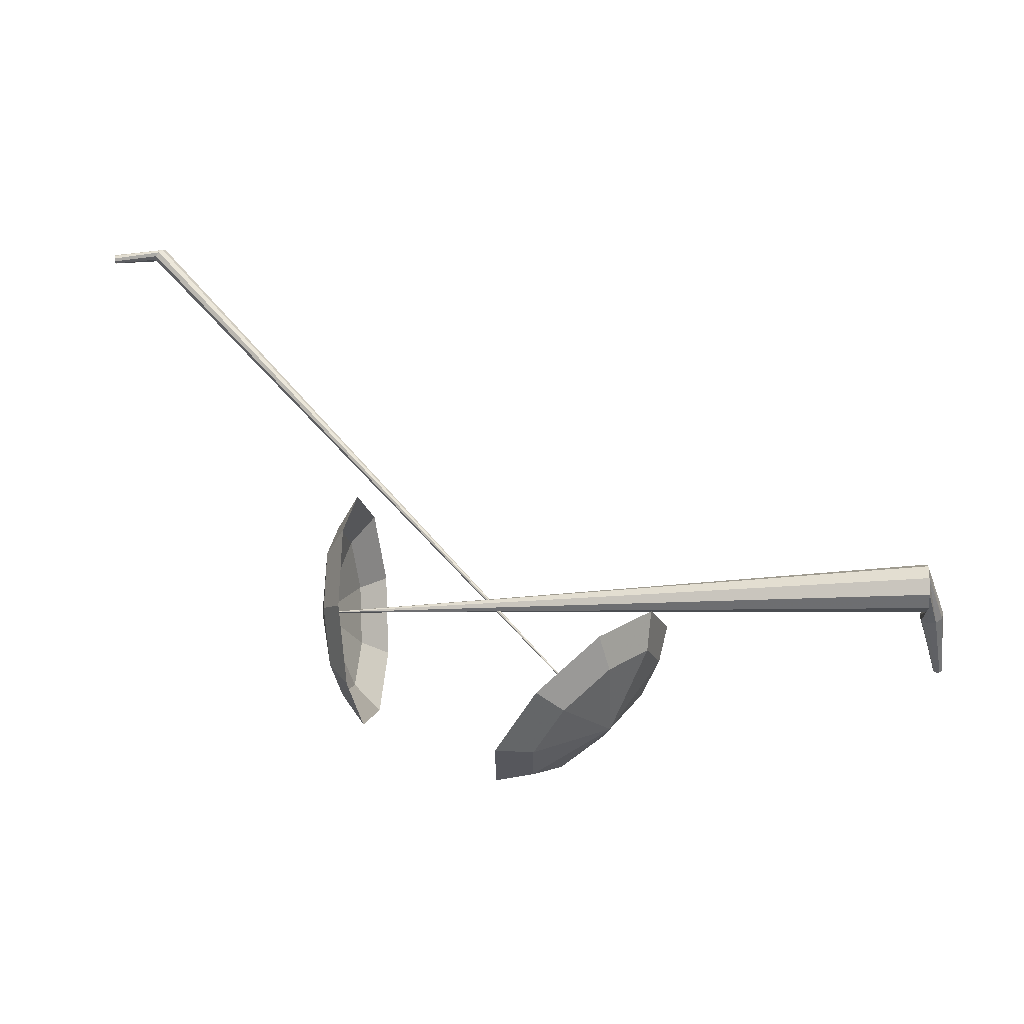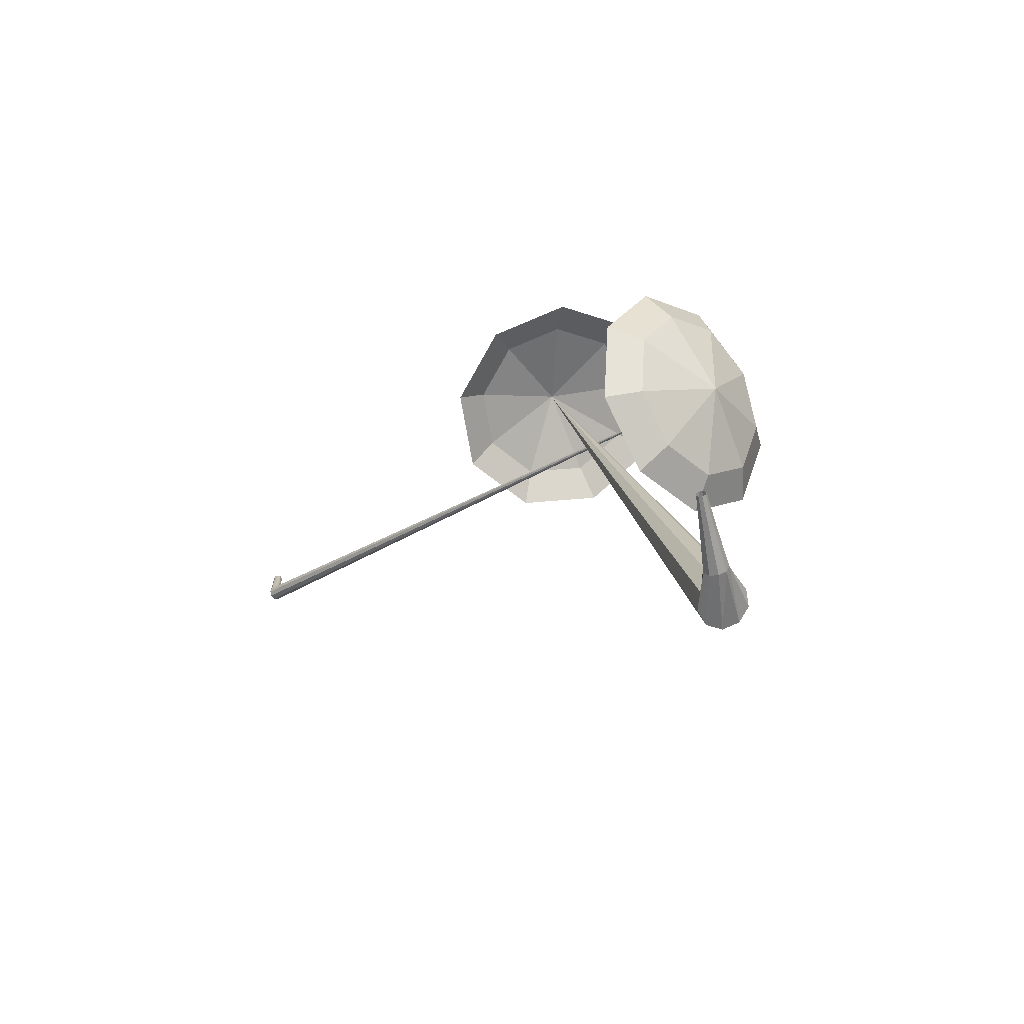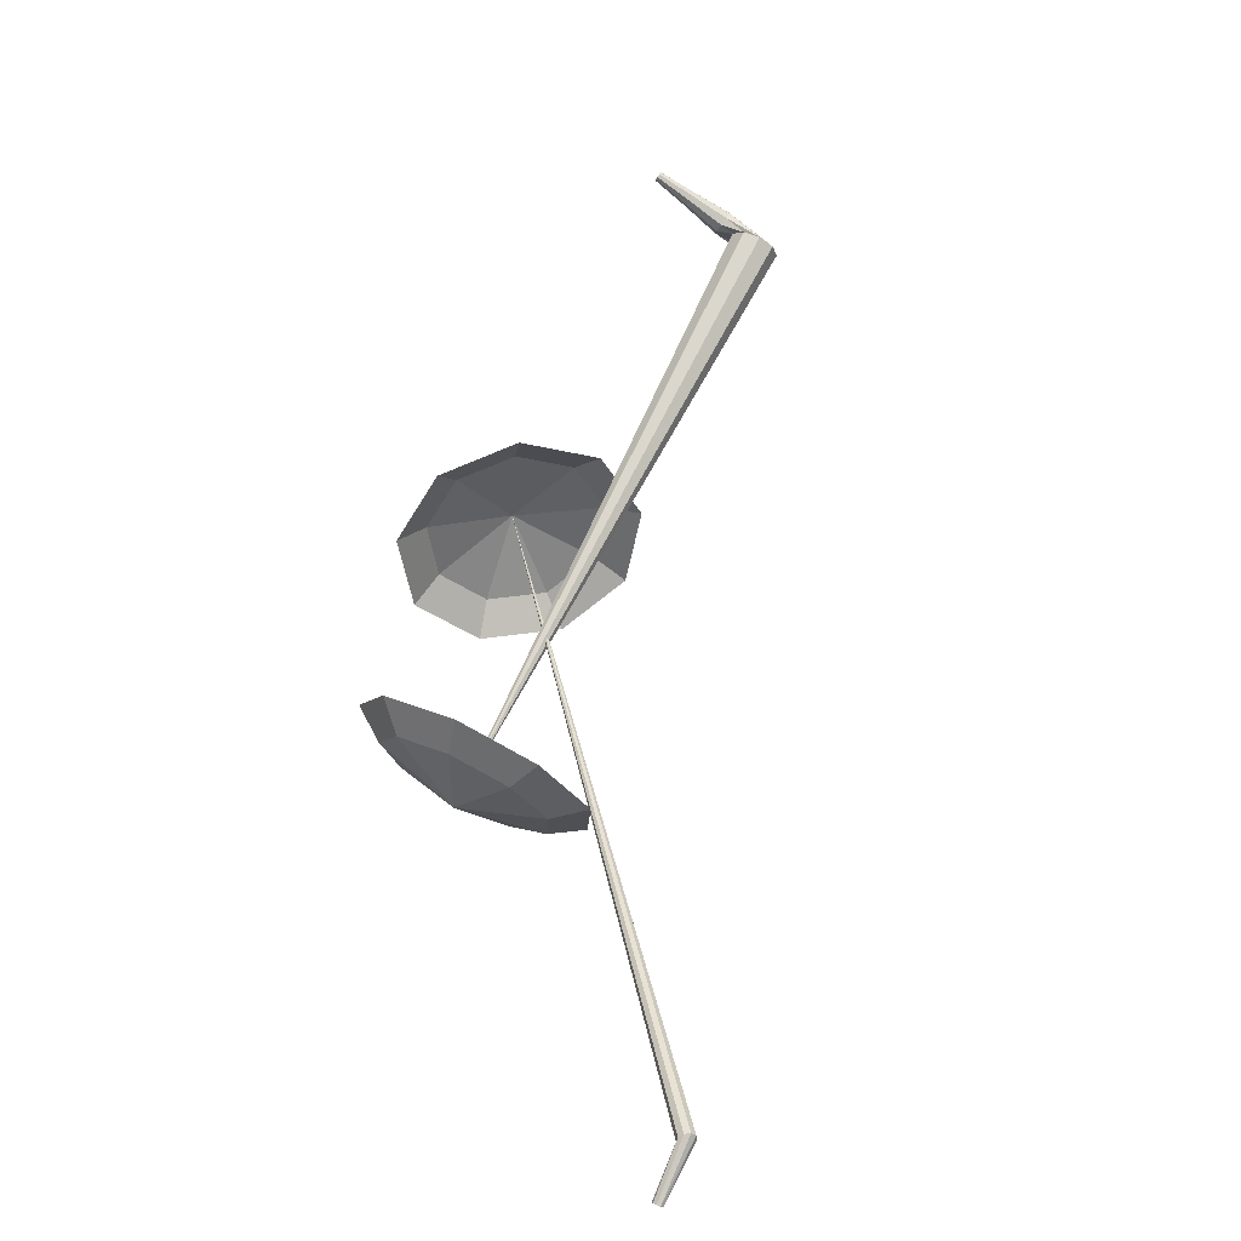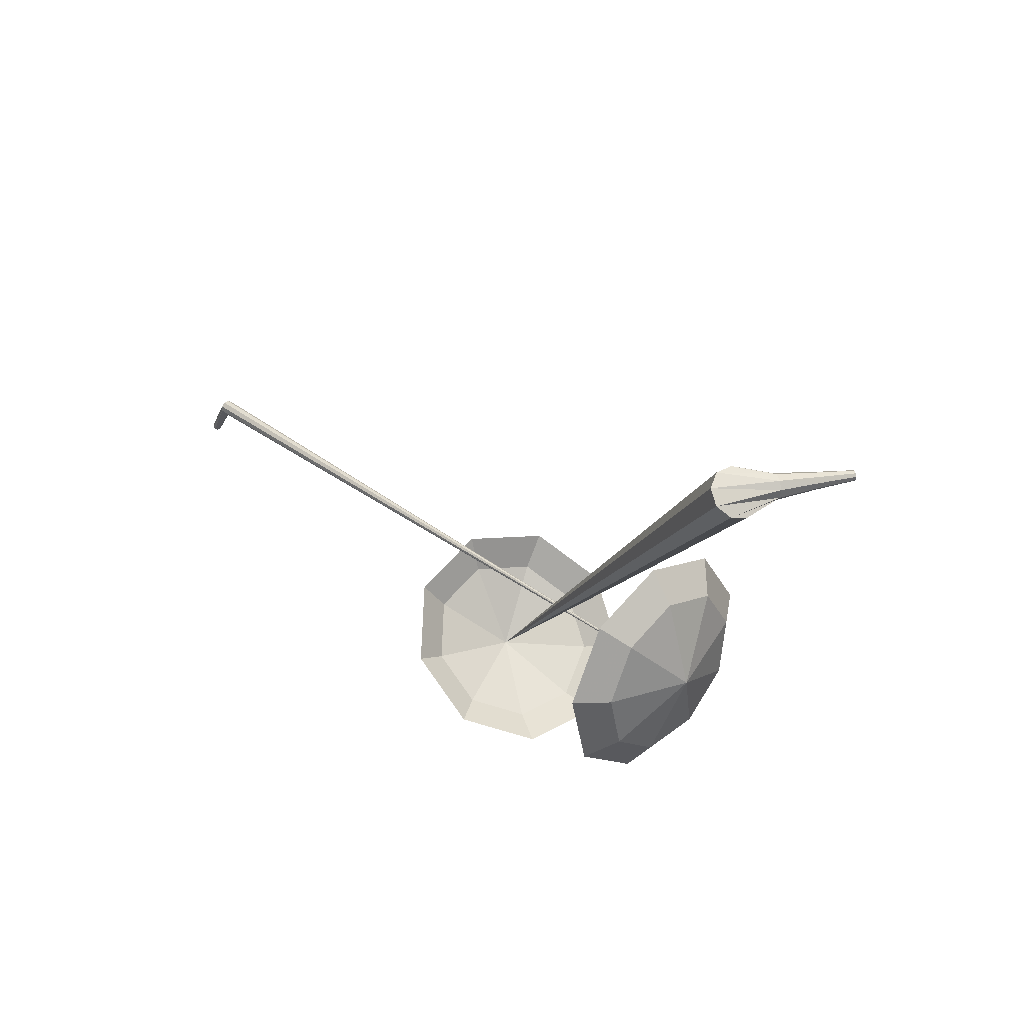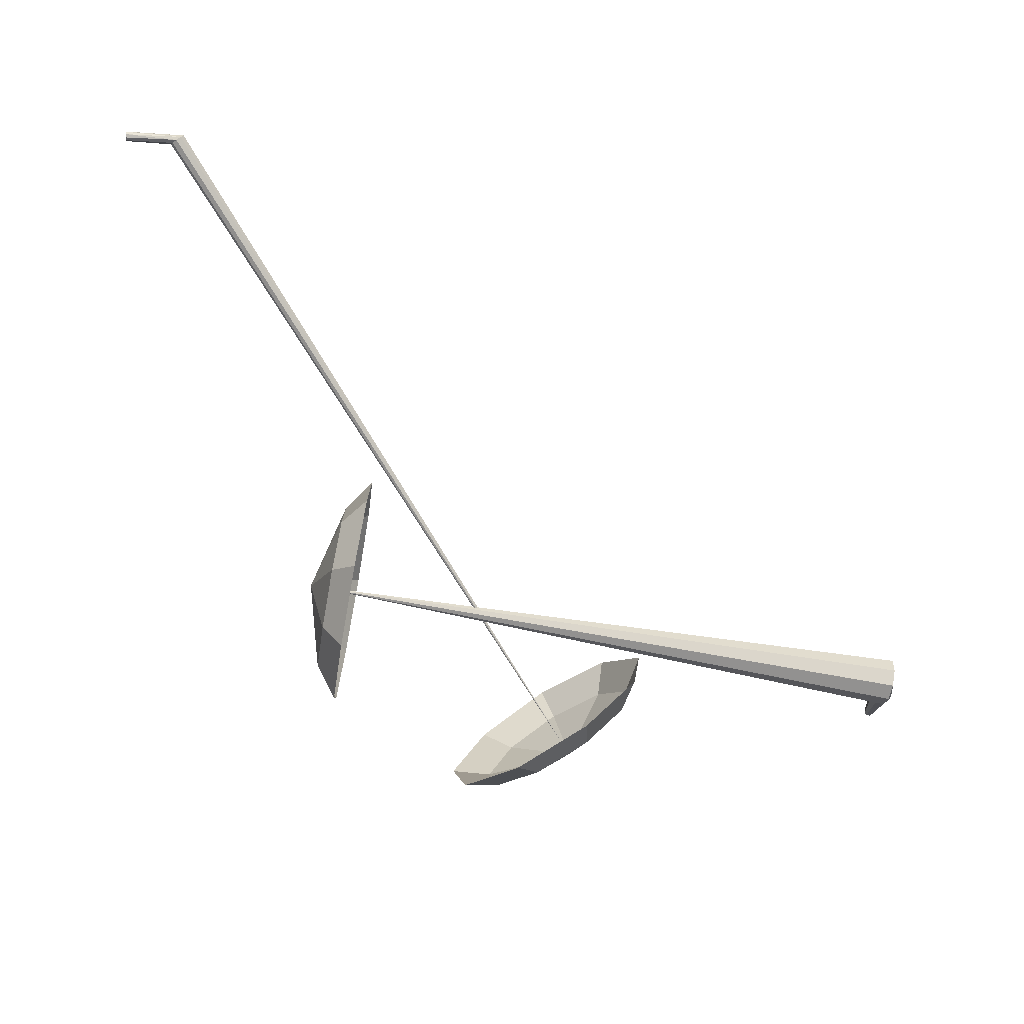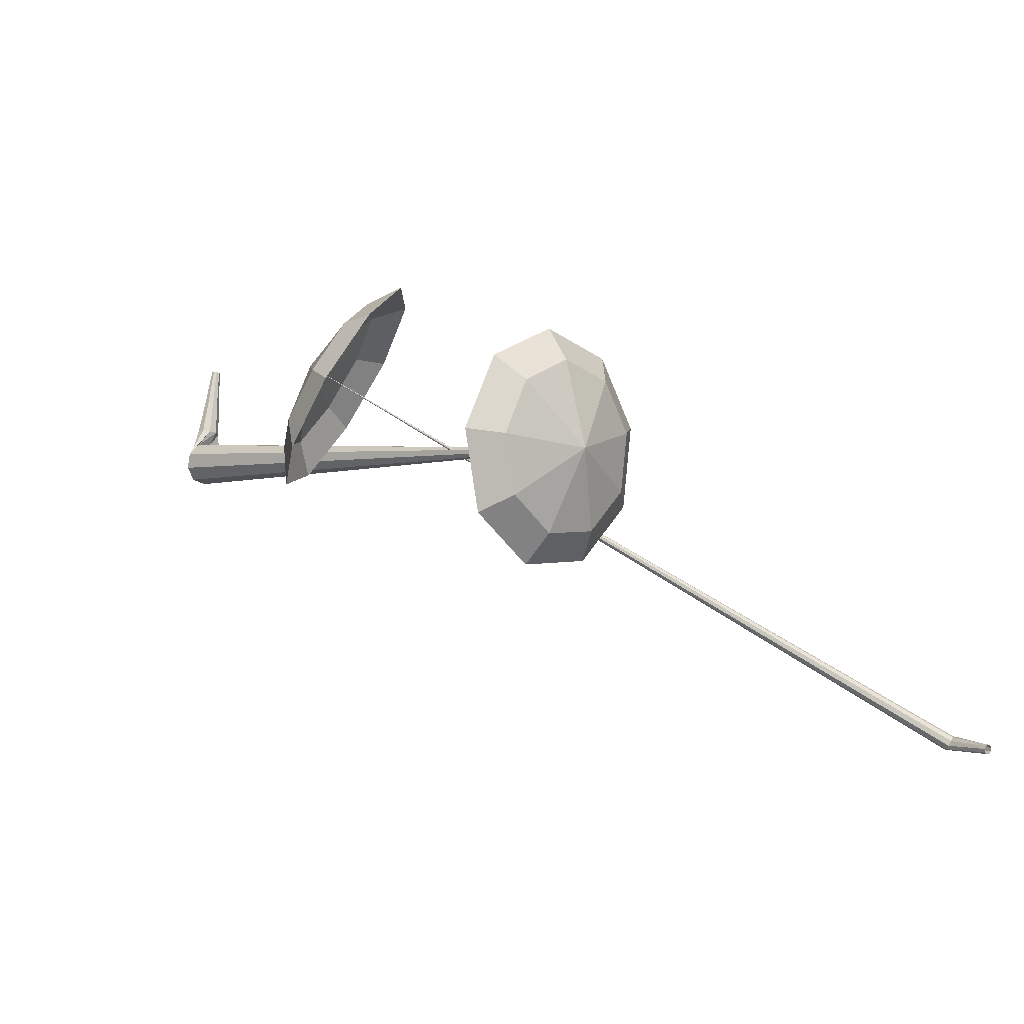
<metadata>
{"format":"obj","ext":"obj","renderer":"f3d","projection":"perspective","resolution":1024,"background":"white","views":[{"elev":-65.8,"azim":3.7,"up":"+Z"},{"elev":18.6,"azim":83.4,"up":"+Y"},{"elev":78.3,"azim":-65.6,"up":"+Z"},{"elev":-23.2,"azim":68.8,"up":"+Z"},{"elev":-35.2,"azim":-9.7,"up":"+Z"},{"elev":2.4,"azim":-128.4,"up":"+Y"}]}
</metadata>
<code>
g tube1
v 137.6 103.2 200.6
v 137.2 102 197.5
v 136.9 99.1 195.8
v 136.8 95.75 196.4
v 137 93.56 198.9
v 137.4 93.55 202.3
v 137.8 95.72 204.9
v 138 99.05 205.5
v 137.9 102 203.8
v 137.6 103.2 200.6
v 136.6 101.9 200.7
v 136.3 101 198.4
v 136.1 98.89 197.2
v 136.1 96.45 197.6
v 136.2 94.85 199.5
v 136.5 94.83 202
v 136.8 96.42 203.9
v 136.9 98.86 204.3
v 136.9 101 203.1
v 136.6 101.9 200.7
v 135.6 98.28 200.8
v 135.6 98.28 200.8
v 135.6 98.28 200.8
v 135.6 98.28 200.8
v 135.6 98.28 200.8
v 135.6 98.28 200.8
v 135.6 98.28 200.8
v 135.6 98.28 200.8
v 135.6 98.28 200.8
v 135.6 98.28 200.8
v 161.2 96.3 197.9
v 161.1 96.54 197.3
v 161.1 97.13 197
v 161.1 97.8 197.1
v 161.1 98.24 197.6
v 161.2 98.24 198.3
v 161.3 97.81 198.8
v 161.3 97.13 198.9
v 161.3 96.54 198.6
v 161.2 96.3 197.9
v 161.9 98.73 198.3
v 161.8 98.82 198
v 161.5 98.91 197.8
v 161.2 98.95 197.9
v 161 98.92 198.2
v 161 98.84 198.5
v 161.2 98.75 198.7
v 161.5 98.68 198.8
v 161.8 98.67 198.6
v 161.9 98.73 198.3
v 162 100.3 198.7
v 161.9 100.3 198.5
v 161.7 100.4 198.4
v 161.5 100.4 198.4
v 161.4 100.4 198.6
v 161.4 100.3 198.8
v 161.5 100.3 199
v 161.7 100.2 199
v 161.9 100.2 198.9
v 162 100.3 198.7
v 162.1 101.8 199.1
v 162.1 101.8 198.9
v 161.9 101.9 198.9
v 161.8 101.9 198.9
v 161.7 101.9 199
v 161.7 101.8 199.1
v 161.8 101.8 199.2
v 161.9 101.8 199.2
v 162 101.8 199.2
v 162.1 101.8 199.1
f 1 2 12
f 12 11 1
f 2 3 13
f 13 12 2
f 3 4 14
f 14 13 3
f 4 5 15
f 15 14 4
f 5 6 16
f 16 15 5
f 6 7 17
f 17 16 6
f 7 8 18
f 18 17 7
f 8 9 19
f 19 18 8
f 9 10 20
f 20 19 9
f 11 12 22
f 22 21 11
f 12 13 23
f 23 22 12
f 13 14 24
f 24 23 13
f 14 15 25
f 25 24 14
f 15 16 26
f 26 25 15
f 16 17 27
f 27 26 16
f 17 18 28
f 28 27 17
f 18 19 29
f 29 28 18
f 19 20 30
f 30 29 19
f 21 22 32
f 32 31 21
f 22 23 33
f 33 32 22
f 23 24 34
f 34 33 23
f 24 25 35
f 35 34 24
f 25 26 36
f 36 35 25
f 26 27 37
f 37 36 26
f 27 28 38
f 38 37 27
f 28 29 39
f 39 38 28
f 29 30 40
f 40 39 29
f 31 32 42
f 42 41 31
f 32 33 43
f 43 42 32
f 33 34 44
f 44 43 33
f 34 35 45
f 45 44 34
f 35 36 46
f 46 45 35
f 36 37 47
f 47 46 36
f 37 38 48
f 48 47 37
f 38 39 49
f 49 48 38
f 39 40 50
f 50 49 39
f 41 42 52
f 52 51 41
f 42 43 53
f 53 52 42
f 43 44 54
f 54 53 43
f 44 45 55
f 55 54 44
f 45 46 56
f 56 55 45
f 46 47 57
f 57 56 46
f 47 48 58
f 58 57 47
f 48 49 59
f 59 58 48
f 49 50 60
f 60 59 49
f 51 52 62
f 62 61 51
f 52 53 63
f 63 62 52
f 53 54 64
f 64 63 53
f 54 55 65
f 65 64 54
f 55 56 66
f 66 65 55
f 56 57 67
f 67 66 56
f 57 58 68
f 68 67 57
f 58 59 69
f 69 68 58
f 59 60 70
f 70 69 59
v 149.6 96.97 196.6
v 147.4 96.67 194.1
v 144.7 98.31 192.7
v 142.9 101.1 193.2
v 142.8 103.8 195.3
v 144.4 105.1 198
v 146.9 104.4 200
v 149.3 102 200.5
v 150.4 99.08 199.2
v 149.6 96.97 196.6
v 149.4 98.48 196.1
v 147.7 98.25 194.2
v 145.8 99.45 193.2
v 144.5 101.5 193.5
v 144.3 103.5 195.1
v 145.5 104.4 197
v 147.4 103.9 198.6
v 149.1 102.2 198.9
v 149.9 100 197.9
v 149.4 98.48 196.1
v 147.7 101.8 195.5
v 147.7 101.8 195.5
v 147.7 101.8 195.5
v 147.7 101.8 195.5
v 147.7 101.8 195.5
v 147.7 101.8 195.5
v 147.7 101.8 195.5
v 147.7 101.8 195.5
v 147.7 101.8 195.5
v 147.7 101.8 195.5
v 127.8 86.15 214.5
v 127.8 86.01 214.3
v 127.8 85.81 214.2
v 128 85.65 214.3
v 128.2 85.59 214.4
v 128.3 85.66 214.6
v 128.3 85.84 214.8
v 128.1 86.04 214.8
v 128 86.16 214.7
v 127.8 86.15 214.5
v 125.9 86.09 214.4
v 125.9 86.04 214.2
v 125.9 85.92 214.2
v 125.9 85.79 214.2
v 125.9 85.7 214.3
v 125.9 85.7 214.4
v 125.9 85.79 214.5
v 125.9 85.92 214.6
v 125.9 86.04 214.5
v 125.9 86.09 214.4
f 71 72 82
f 82 81 71
f 72 73 83
f 83 82 72
f 73 74 84
f 84 83 73
f 74 75 85
f 85 84 74
f 75 76 86
f 86 85 75
f 76 77 87
f 87 86 76
f 77 78 88
f 88 87 77
f 78 79 89
f 89 88 78
f 79 80 90
f 90 89 79
f 81 82 92
f 92 91 81
f 82 83 93
f 93 92 82
f 83 84 94
f 94 93 83
f 84 85 95
f 95 94 84
f 85 86 96
f 96 95 85
f 86 87 97
f 97 96 86
f 87 88 98
f 98 97 87
f 88 89 99
f 99 98 88
f 89 90 100
f 100 99 89
f 91 92 102
f 102 101 91
f 92 93 103
f 103 102 92
f 93 94 104
f 104 103 93
f 94 95 105
f 105 104 94
f 95 96 106
f 106 105 95
f 96 97 107
f 107 106 96
f 97 98 108
f 108 107 97
f 98 99 109
f 109 108 98
f 99 100 110
f 110 109 99
f 101 102 112
f 112 111 101
f 102 103 113
f 113 112 102
f 103 104 114
f 114 113 103
f 104 105 115
f 115 114 104
f 105 106 116
f 116 115 105
f 106 107 117
f 117 116 106
f 107 108 118
f 118 117 107
f 108 109 119
f 119 118 108
f 109 110 120
f 120 119 109
g

</code>
